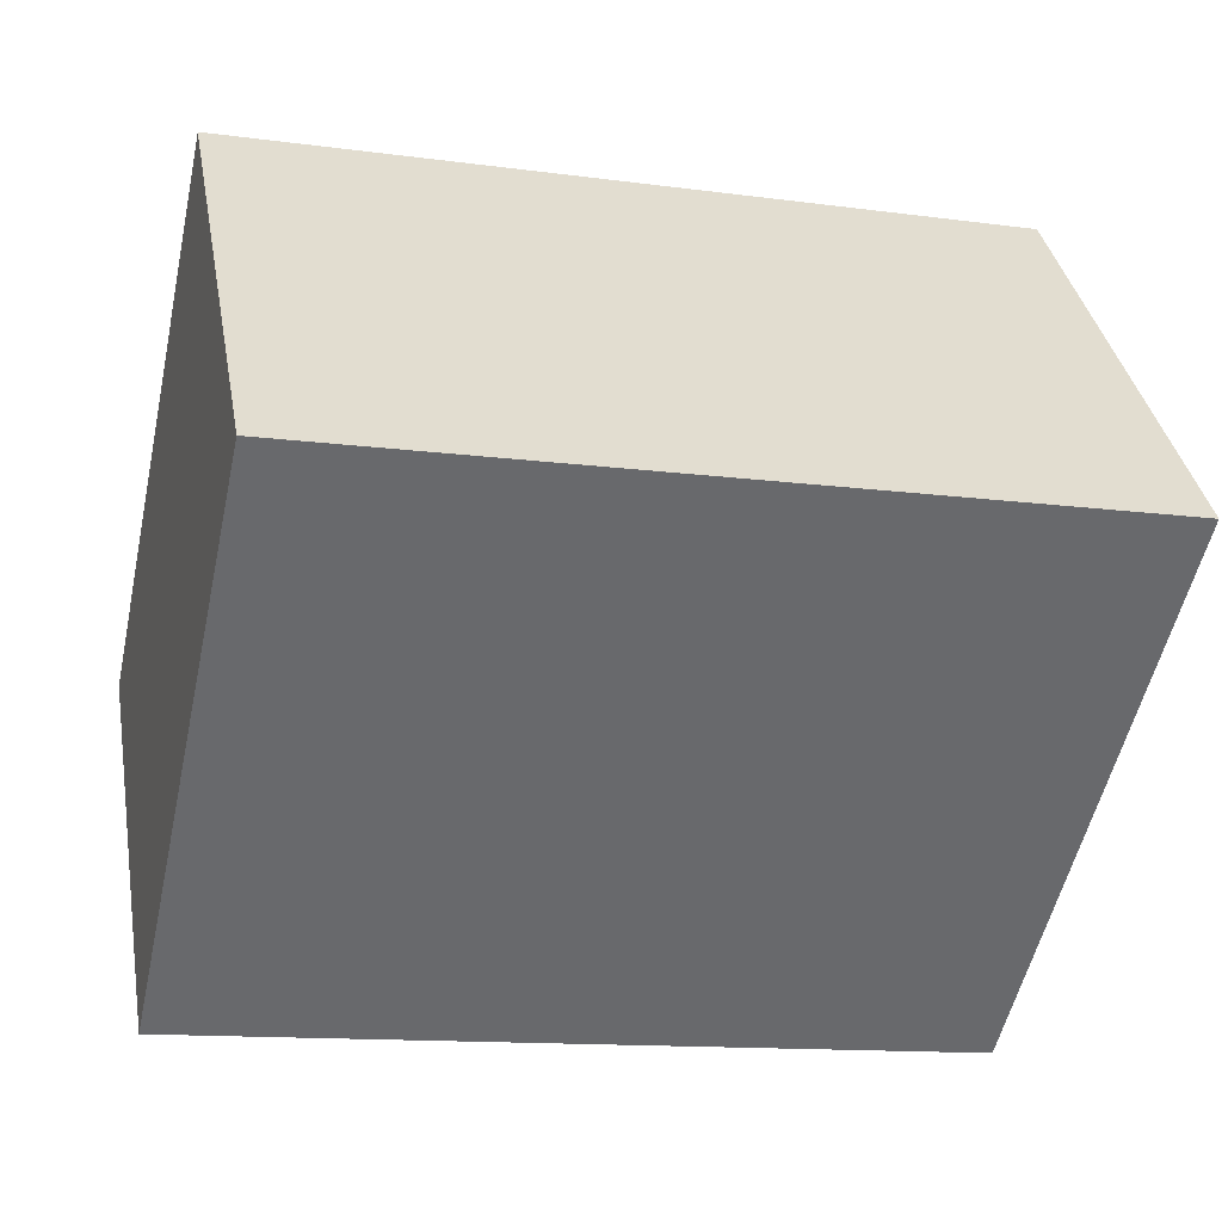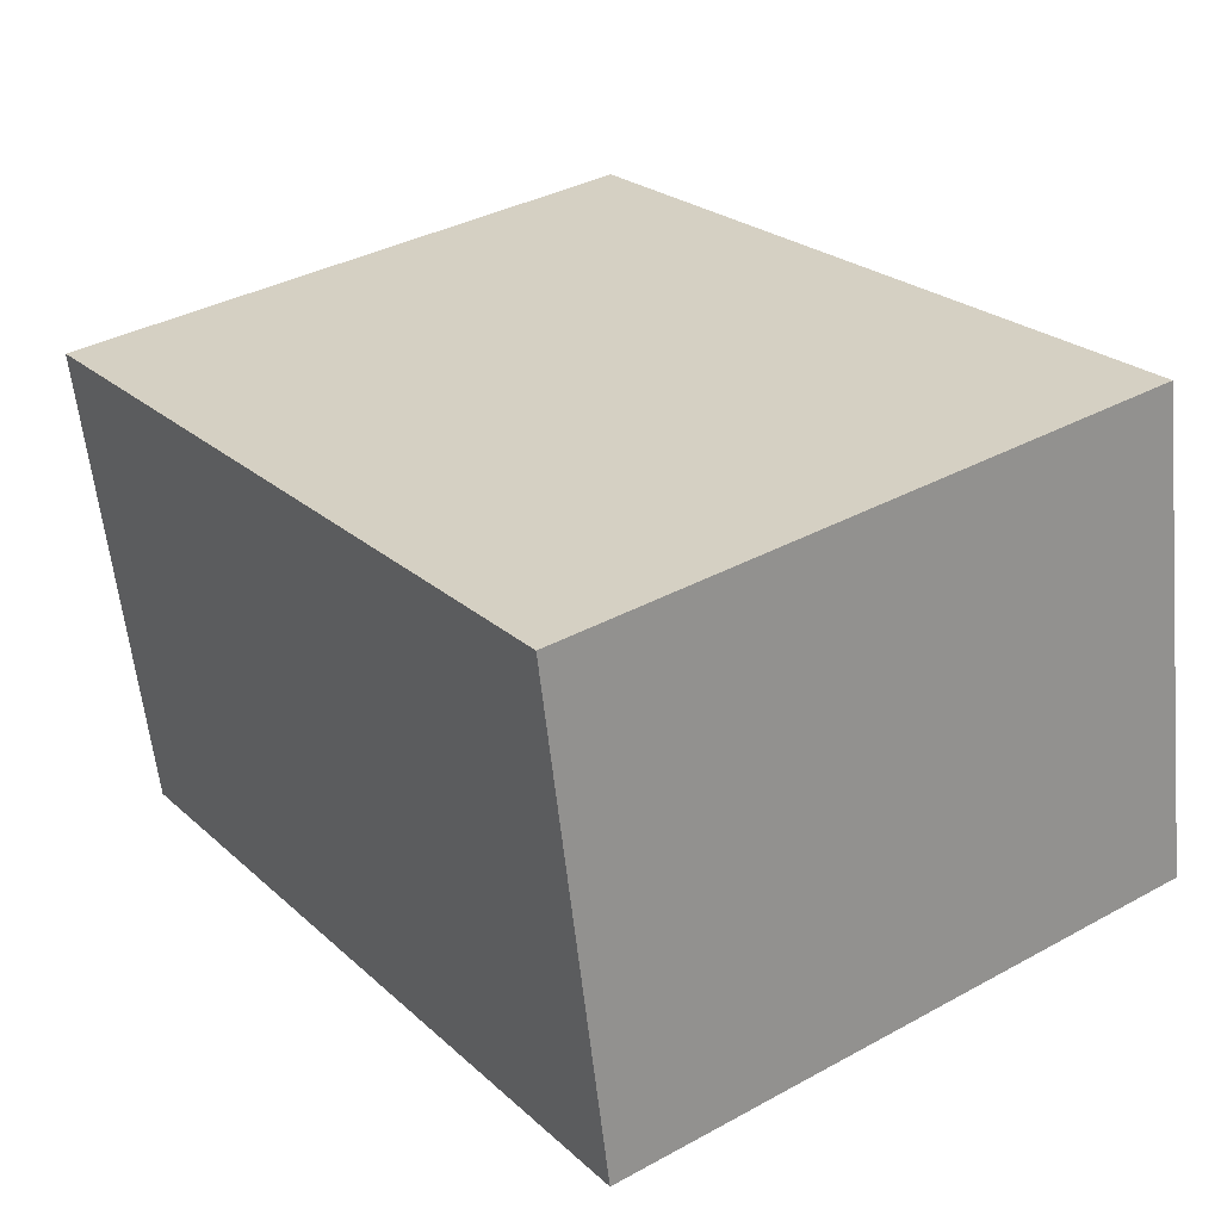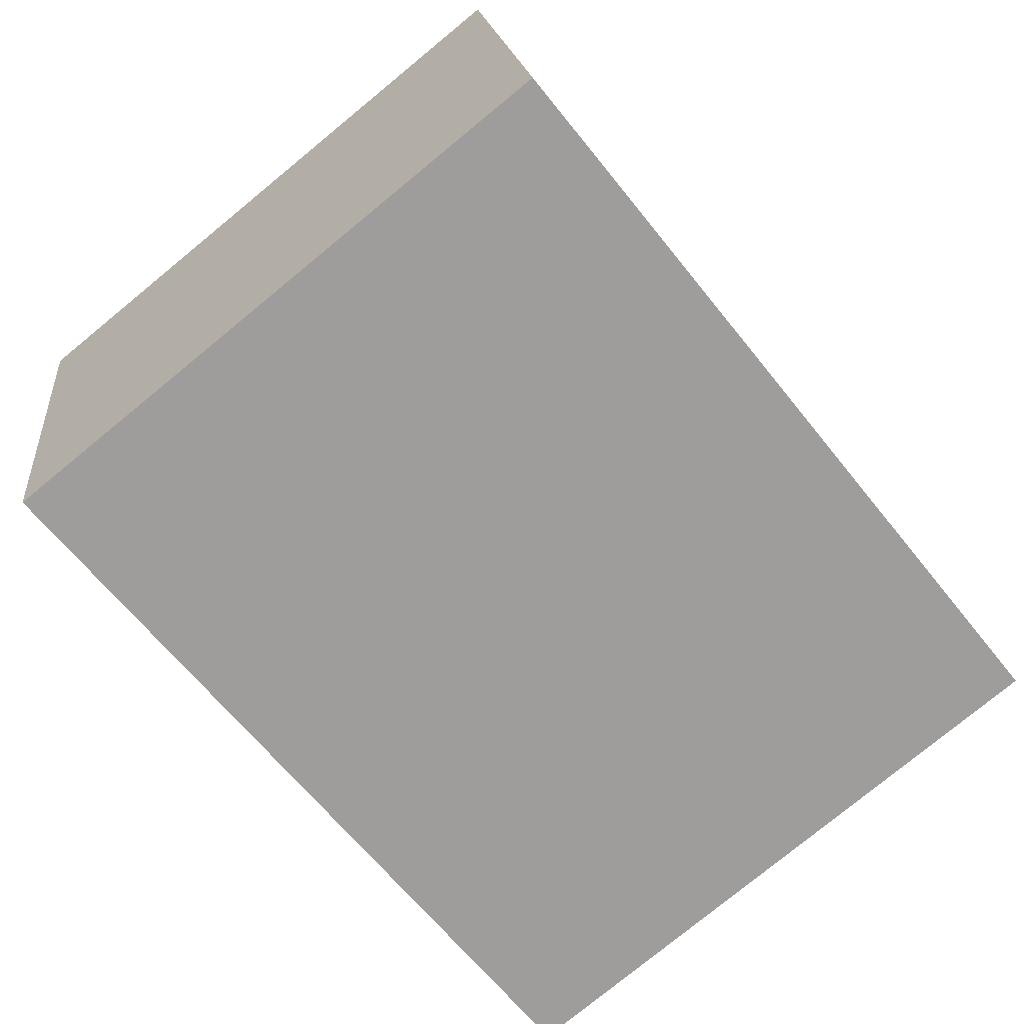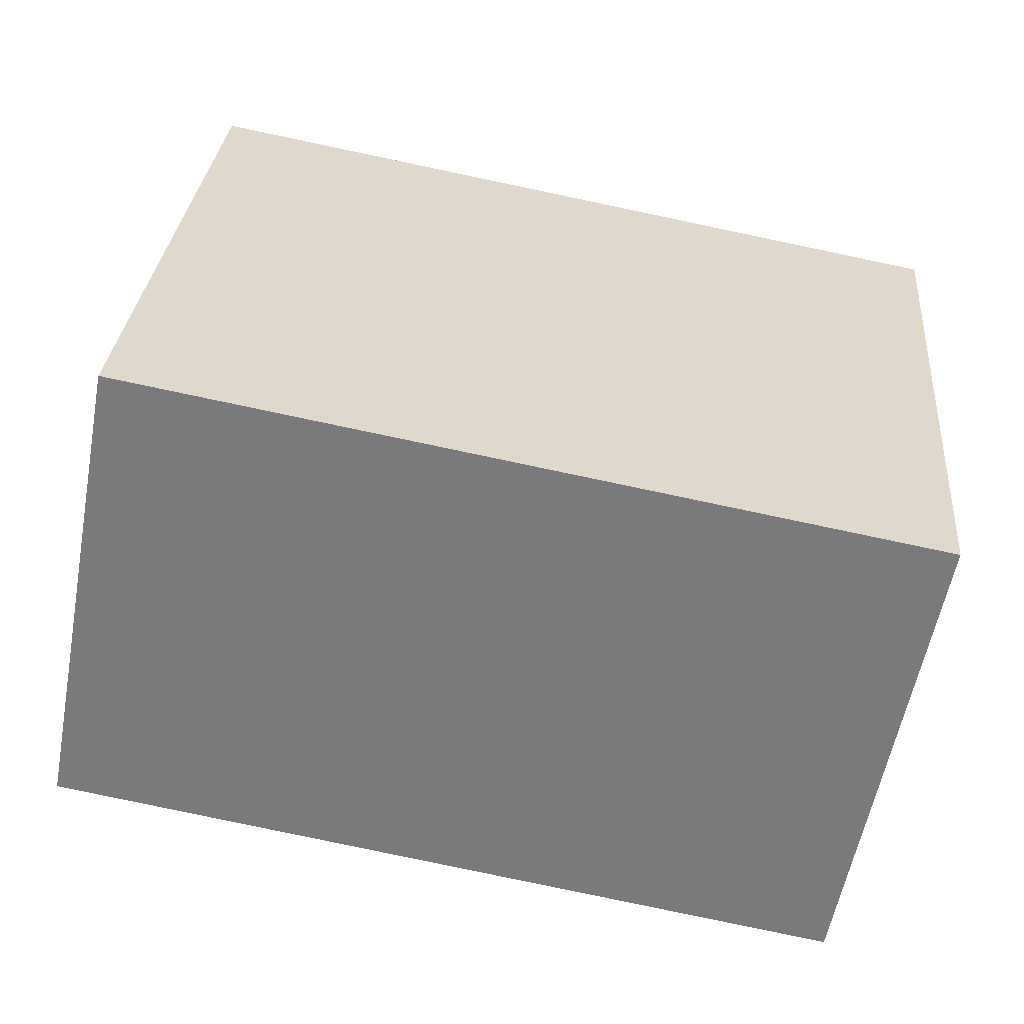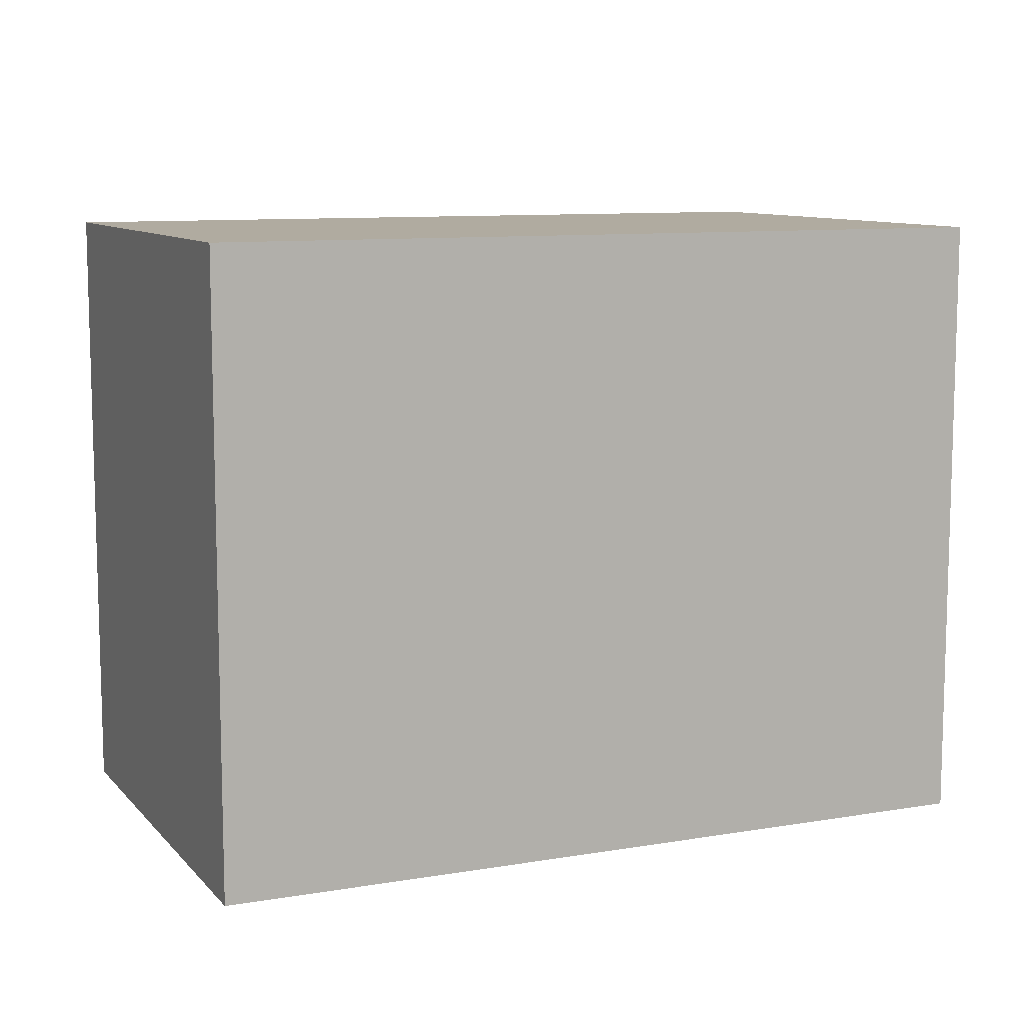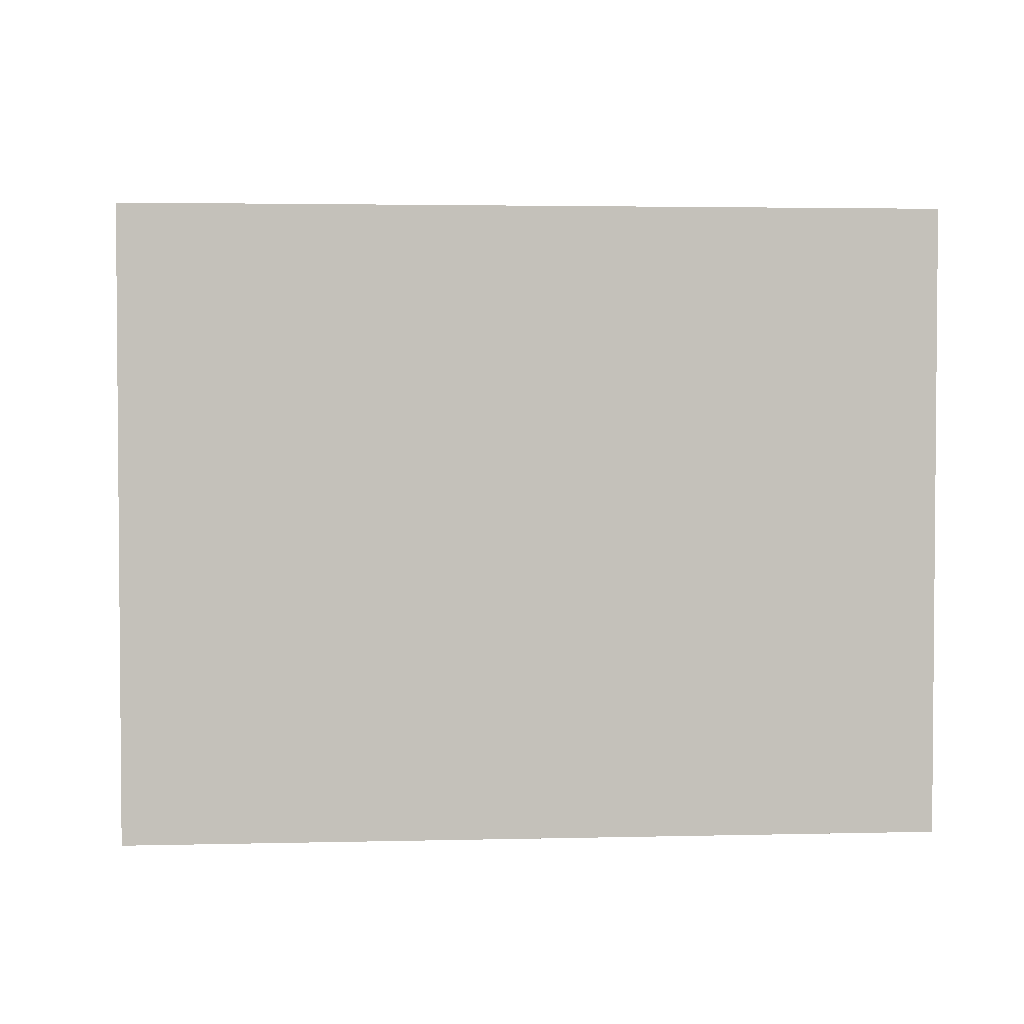
<metadata>
{"format":"obj","ext":"obj","renderer":"f3d","projection":"perspective","resolution":1024,"background":"white","views":[{"elev":-54.7,"azim":167.5,"up":"+Z"},{"elev":36.8,"azim":-125.2,"up":"+Z"},{"elev":-78.3,"azim":129.3,"up":"+Z"},{"elev":31.1,"azim":5.0,"up":"+Z"},{"elev":9.8,"azim":-13.0,"up":"+Y"},{"elev":2.9,"azim":-174.3,"up":"+Y"}]}
</metadata>
<code>
v  4.803 5.547e-17 -0.9059
v  5.349 3.779 1.992
v  5.349 -1.22e-16 1.992
v  4.803 3.779 -0.906
v  0.5466 3.779 2.898
v  0.5466 -1.774e-16 2.898
v  0 0 0
v  8.063e-05 3.779 -0.0001195
g defaultobject
f 1 2 3
f 2 1 4
f 3 5 6
f 5 3 2
f 7 5 8
f 5 7 6
f 1 8 4
f 8 1 7
f 4 5 2
f 5 4 8
f 6 1 3
f 1 6 7

</code>
